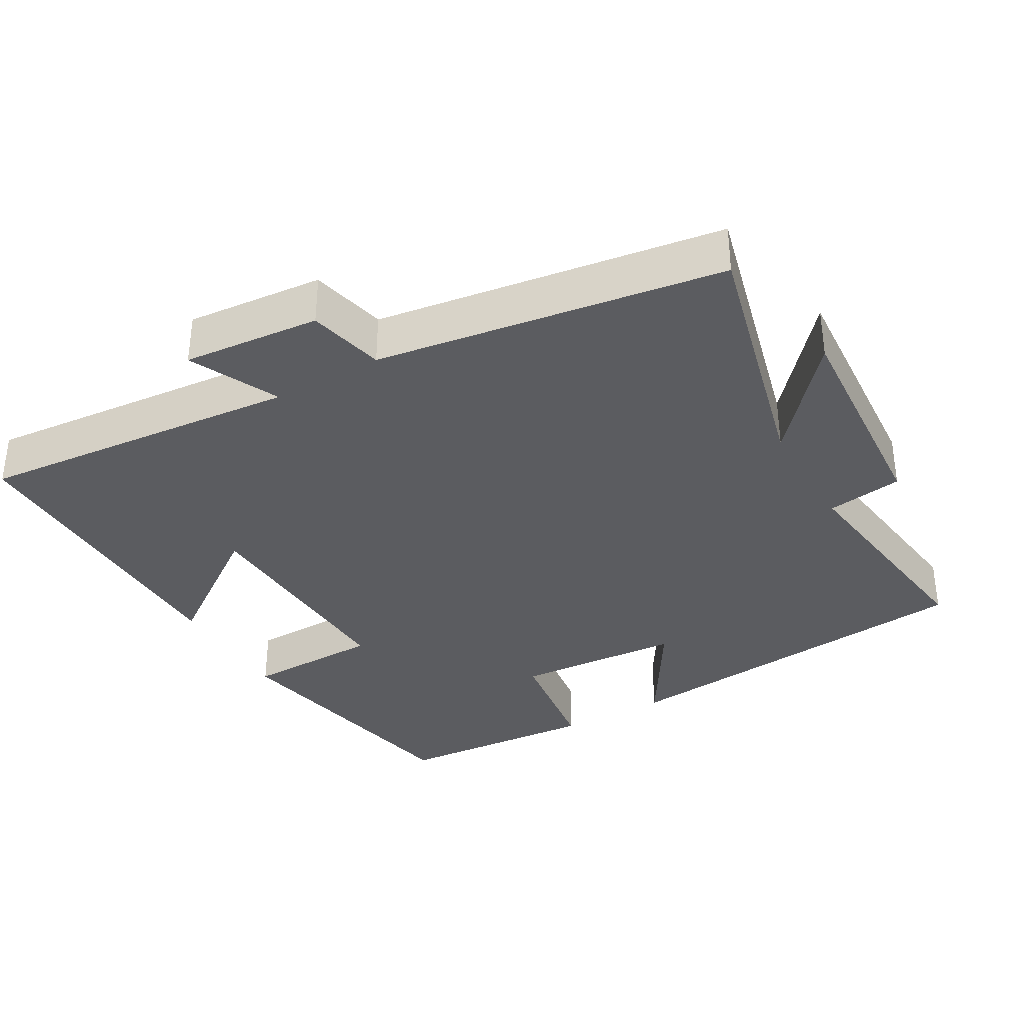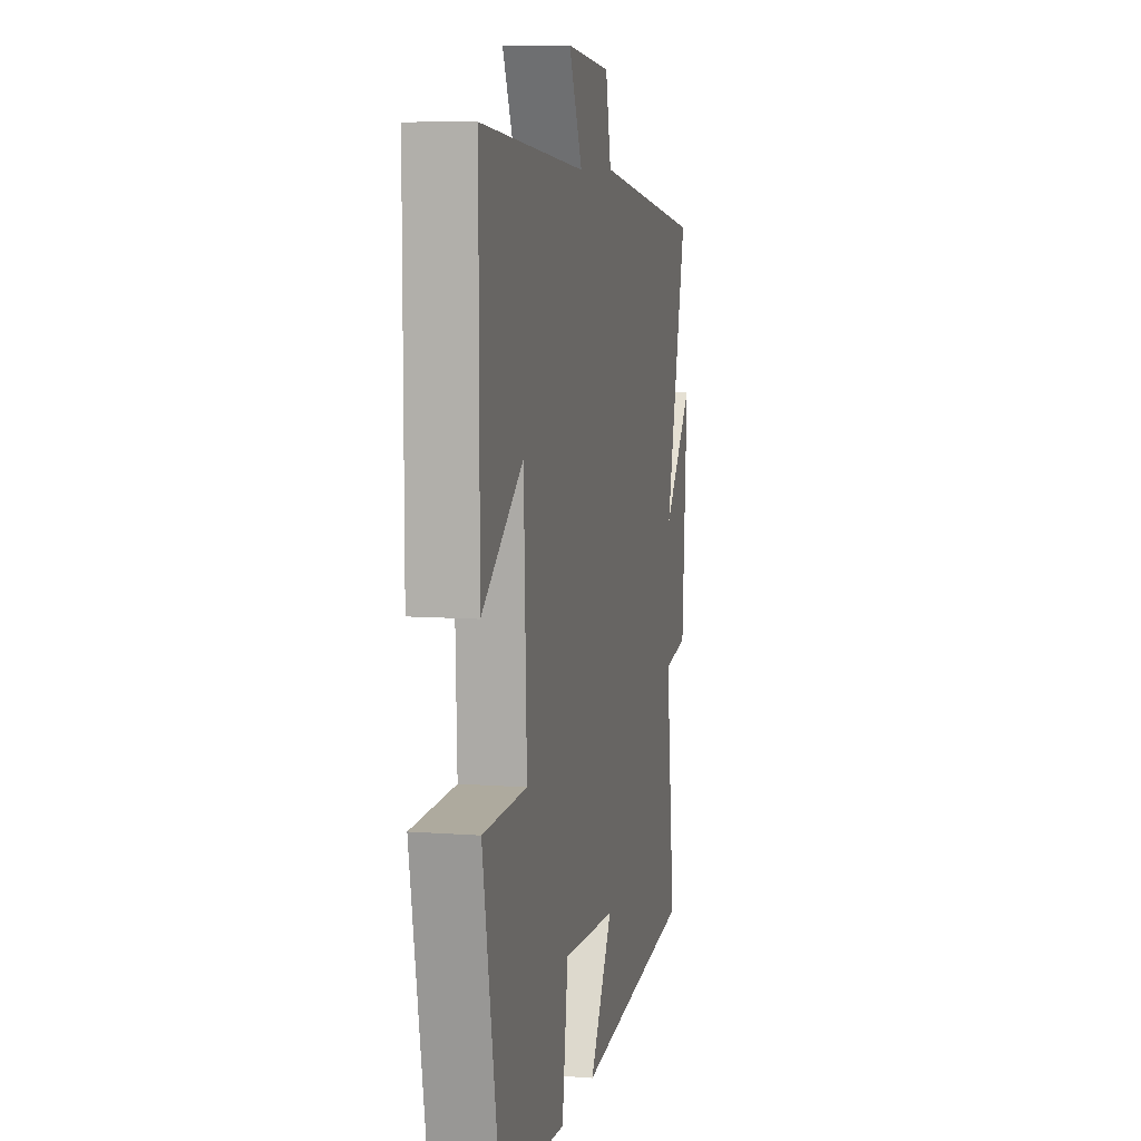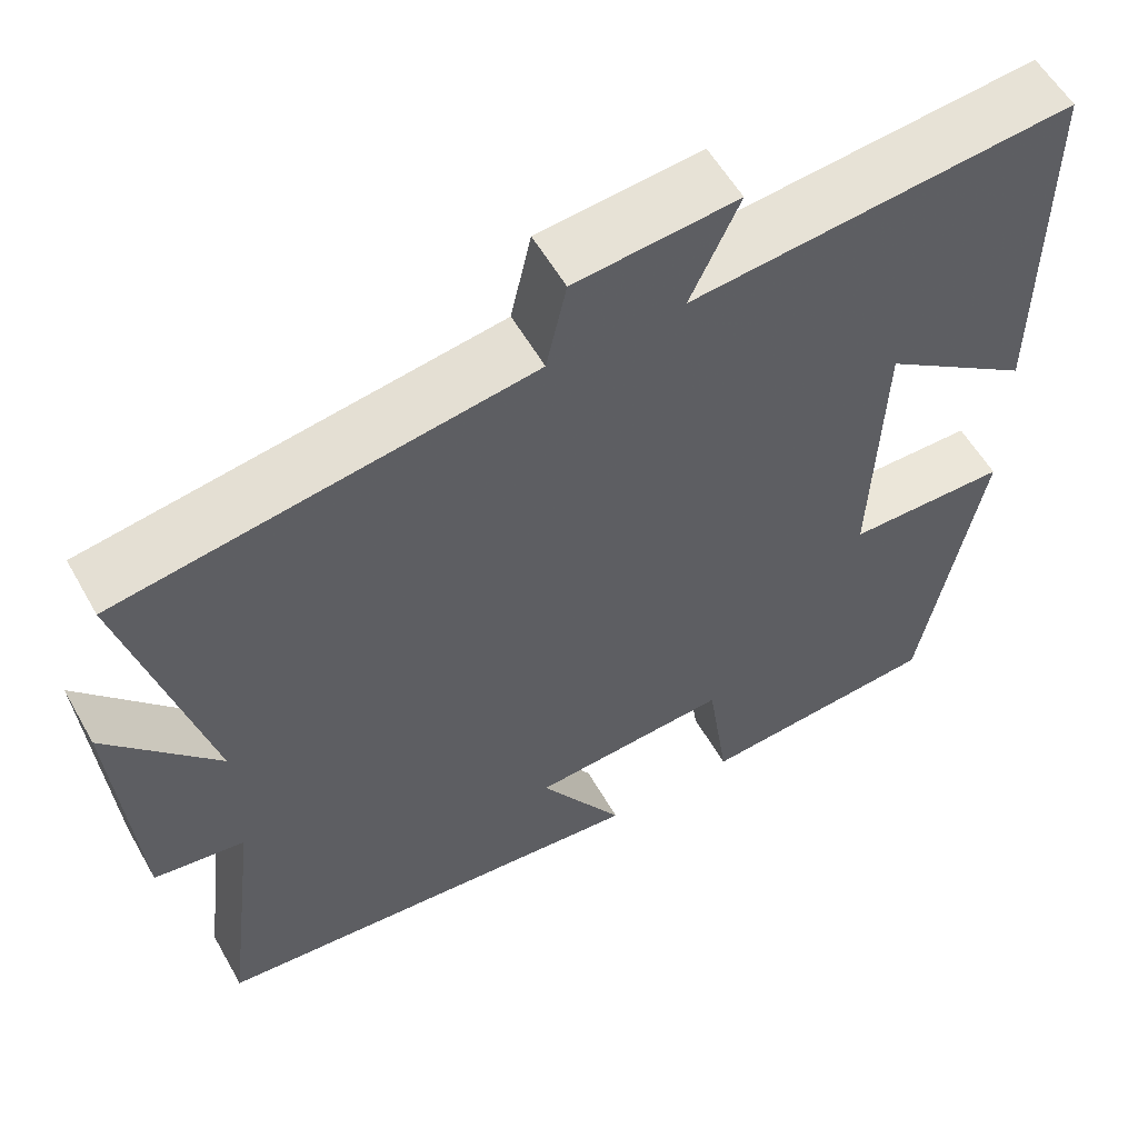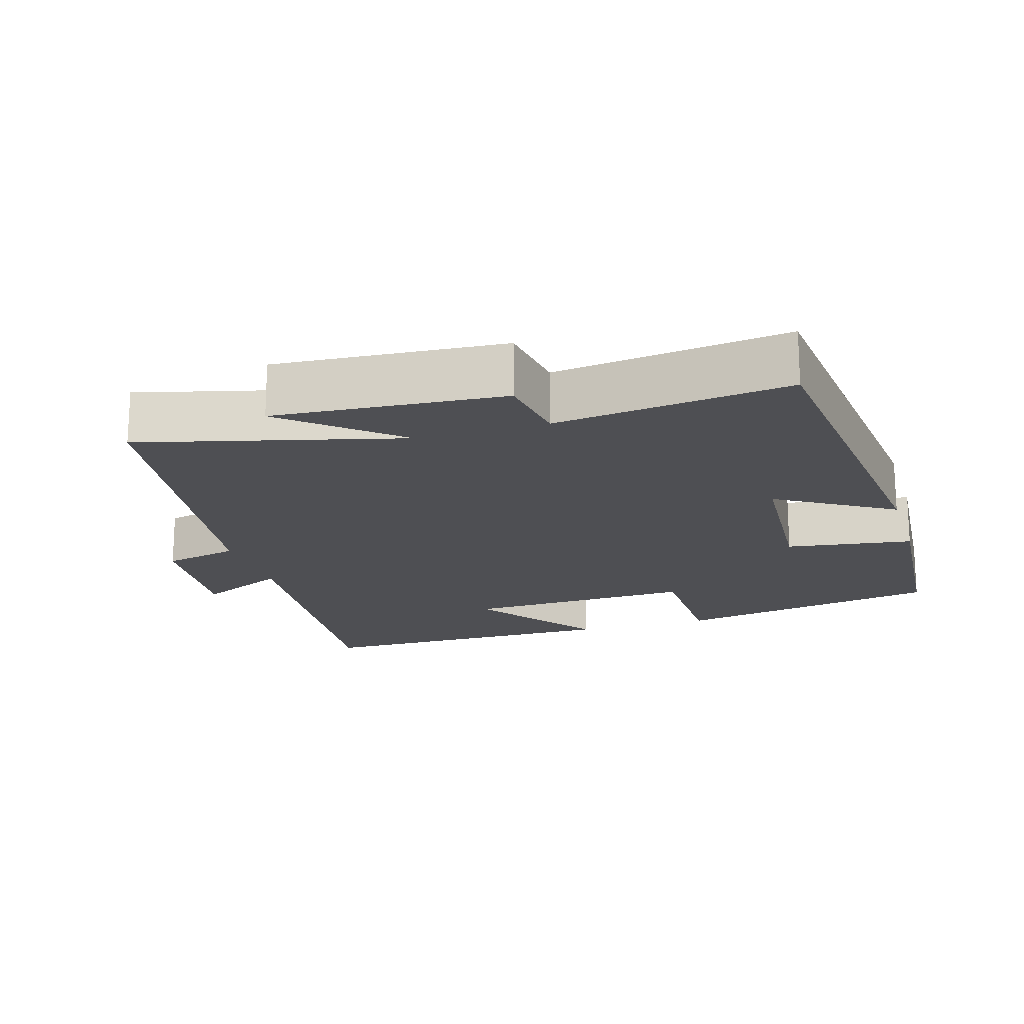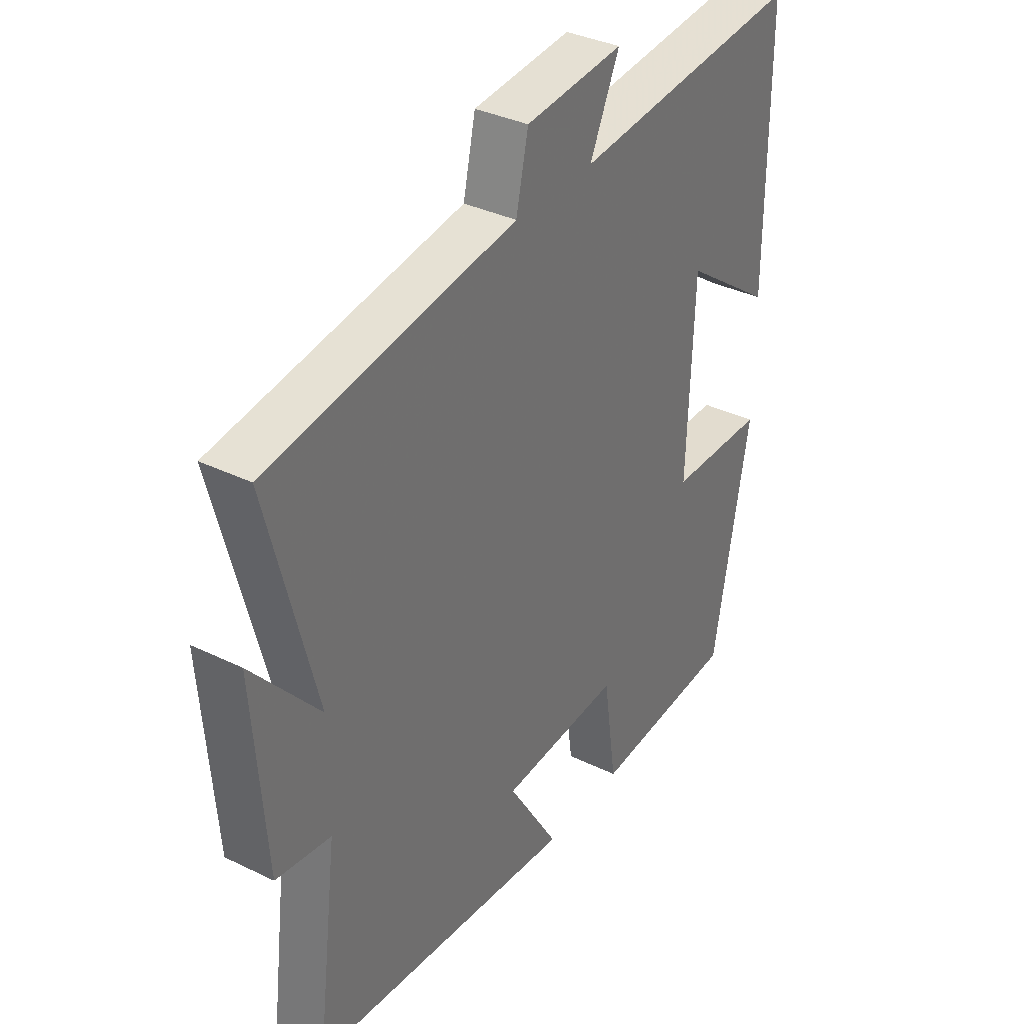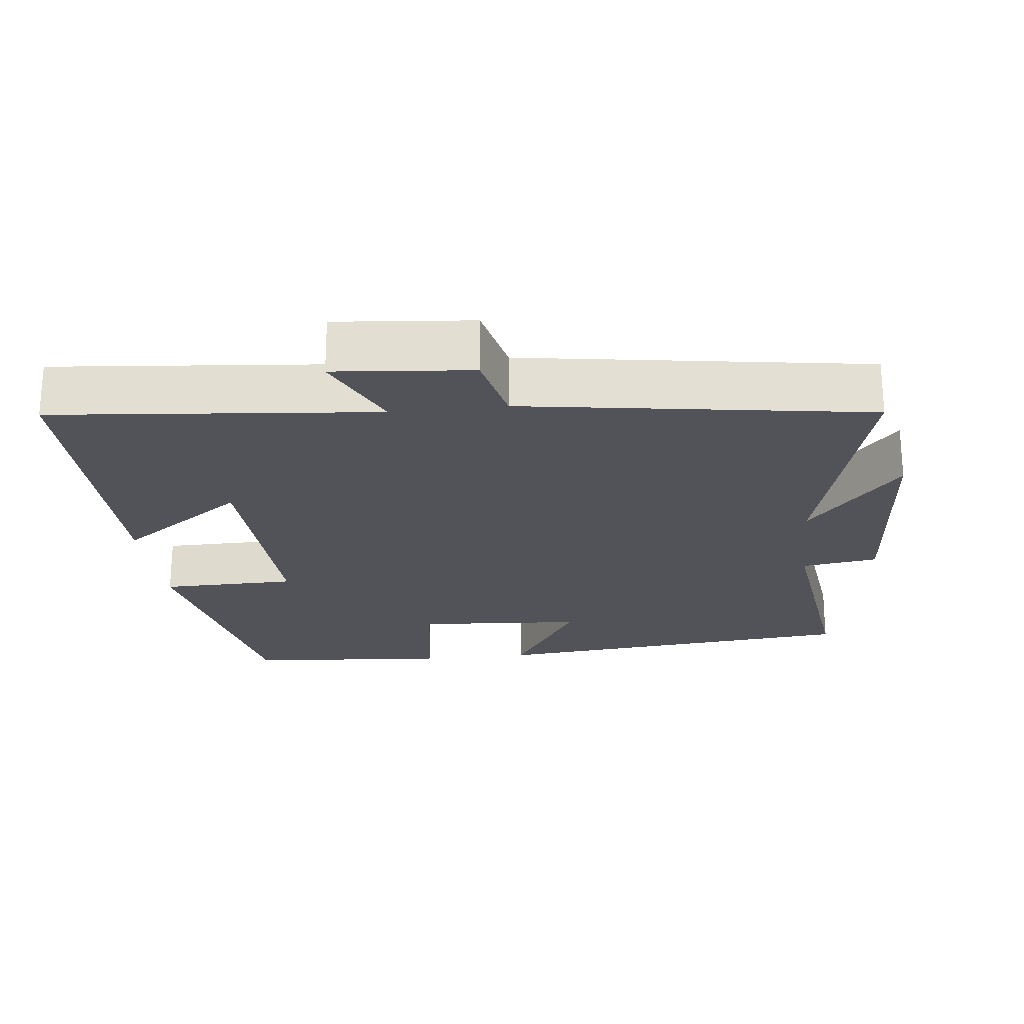
<metadata>
{"format":"obj","ext":"obj","renderer":"f3d","projection":"perspective","resolution":1024,"background":"white","views":[{"elev":-35.0,"azim":30.1,"up":"+Y"},{"elev":8.3,"azim":-78.2,"up":"+Z"},{"elev":56.8,"azim":150.7,"up":"+Z"},{"elev":-18.1,"azim":107.0,"up":"+Y"},{"elev":35.3,"azim":122.9,"up":"+Z"},{"elev":-22.6,"azim":6.5,"up":"+Y"}]}
</metadata>
<code>
v -0.5 0.07 0.543
v -0.047 0.07 0.5
v -0.105 0.07 0.625
v 0.087 0.07 0.607
v 0.111 0.07 0.5
v 0.594 0.07 0.426
v 0.5 0.07 0.063
v 0.631 0.07 0.215
v 0.607 0.07 -0.105
v 0.5 0.07 -0.121
v 0.541 0.07 -0.448
v 0.017 0.07 -0.5
v 0.117 0.07 -0.338
v -0.117 0.07 -0.322
v -0.143 0.07 -0.5
v -0.429 0.07 -0.478
v -0.5 0.07 -0.1
v -0.31 0.07 -0.097
v -0.322 0.07 0.227
v -0.5 0.07 0.1
v -0.5 0 0.543
v -0.047 0 0.5
v -0.105 0 0.625
v 0.087 0 0.607
v 0.111 0 0.5
v 0.594 0 0.426
v 0.5 0 0.063
v 0.631 0 0.215
v 0.607 0 -0.105
v 0.5 0 -0.121
v 0.541 0 -0.448
v 0.017 0 -0.5
v 0.117 0 -0.338
v -0.117 0 -0.322
v -0.143 0 -0.5
v -0.429 0 -0.478
v -0.5 0 -0.1
v -0.31 0 -0.097
v -0.322 0 0.227
v -0.5 0 0.1
f 19 20 1 2
f 18 19 2
f 15 16 17 18
f 14 15 18 2
f 13 14 2
f 10 11 12 13
f 10 13 2
f 7 8 9 10
f 7 10 2 3
f 5 6 7
f 5 7 3
f 3 4 5
f 22 21 40 39
f 22 39 38
f 38 37 36 35
f 22 38 35 34
f 22 34 33
f 33 32 31 30
f 22 33 30
f 30 29 28 27
f 23 22 30 27
f 27 26 25
f 23 27 25
f 25 24 23
f 1 21 22 2
f 2 22 23 3
f 3 23 24 4
f 4 24 25 5
f 5 25 26 6
f 6 26 27 7
f 7 27 28 8
f 8 28 29 9
f 9 29 30 10
f 10 30 31 11
f 11 31 32 12
f 12 32 33 13
f 13 33 34 14
f 14 34 35 15
f 15 35 36 16
f 16 36 37 17
f 17 37 38 18
f 18 38 39 19
f 19 39 40 20
f 20 40 21 1

</code>
